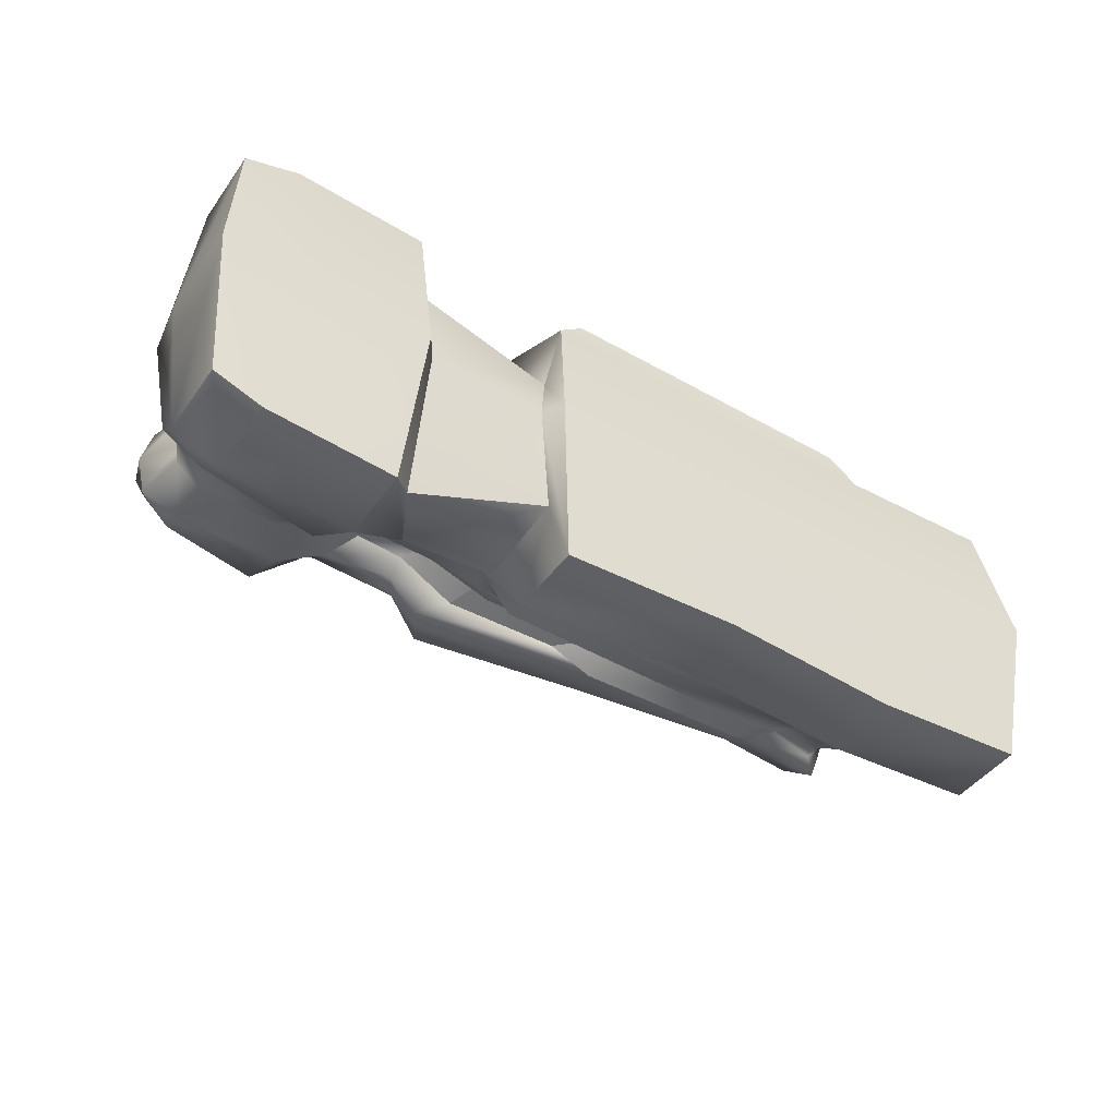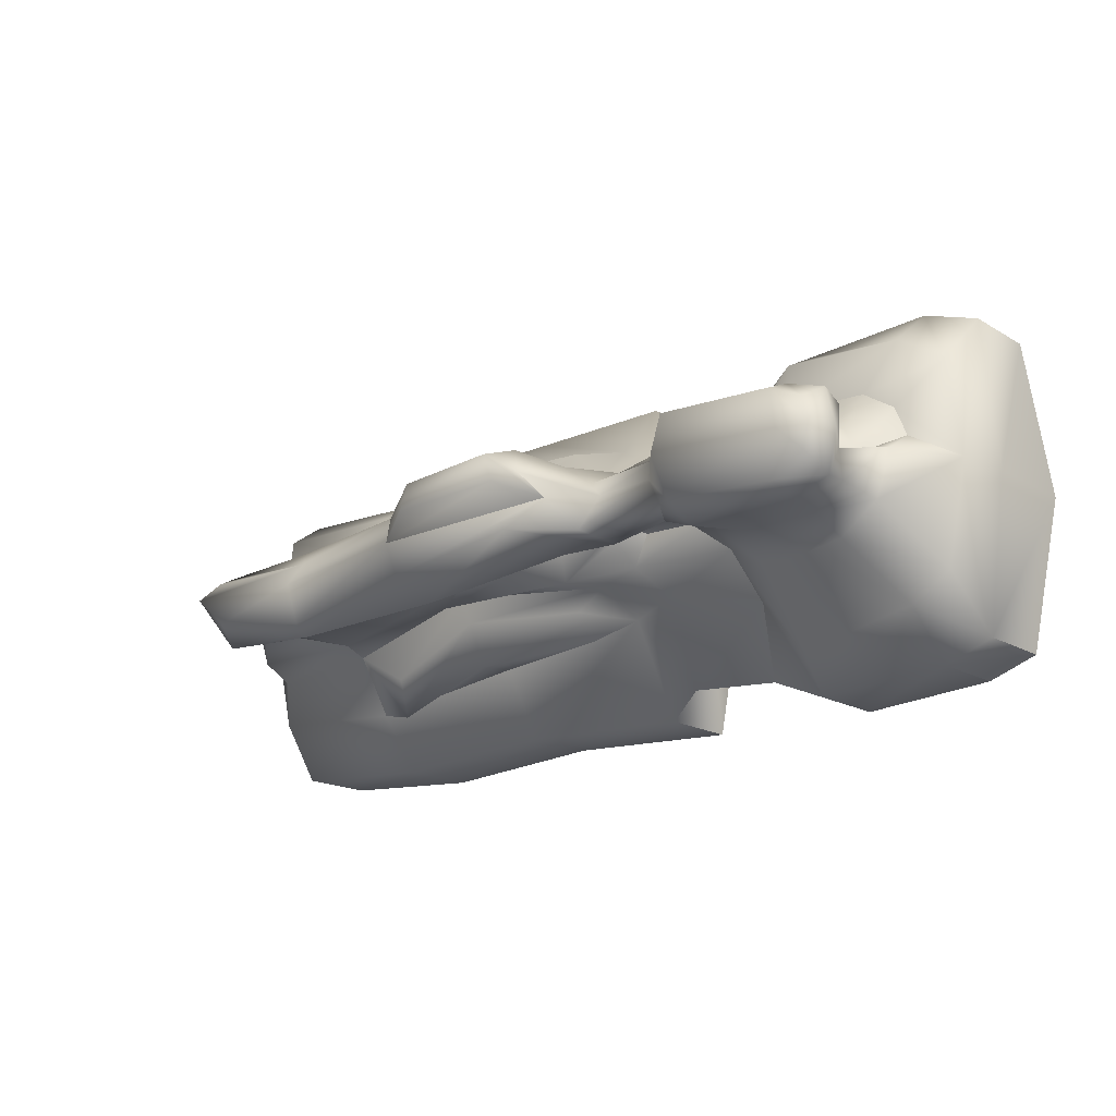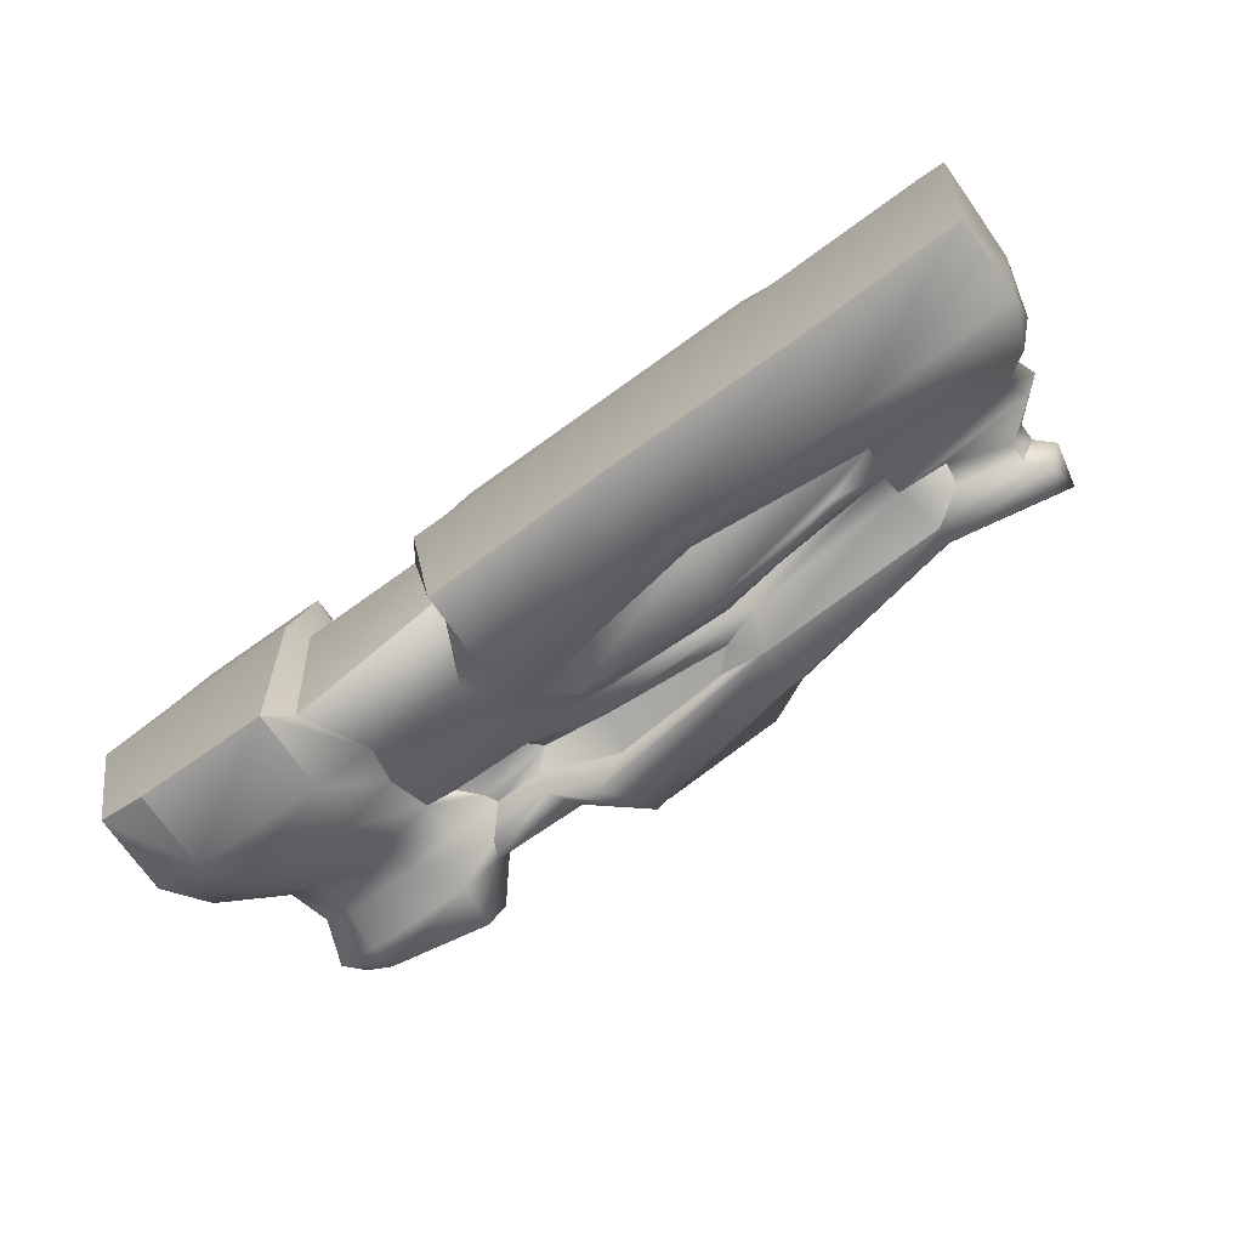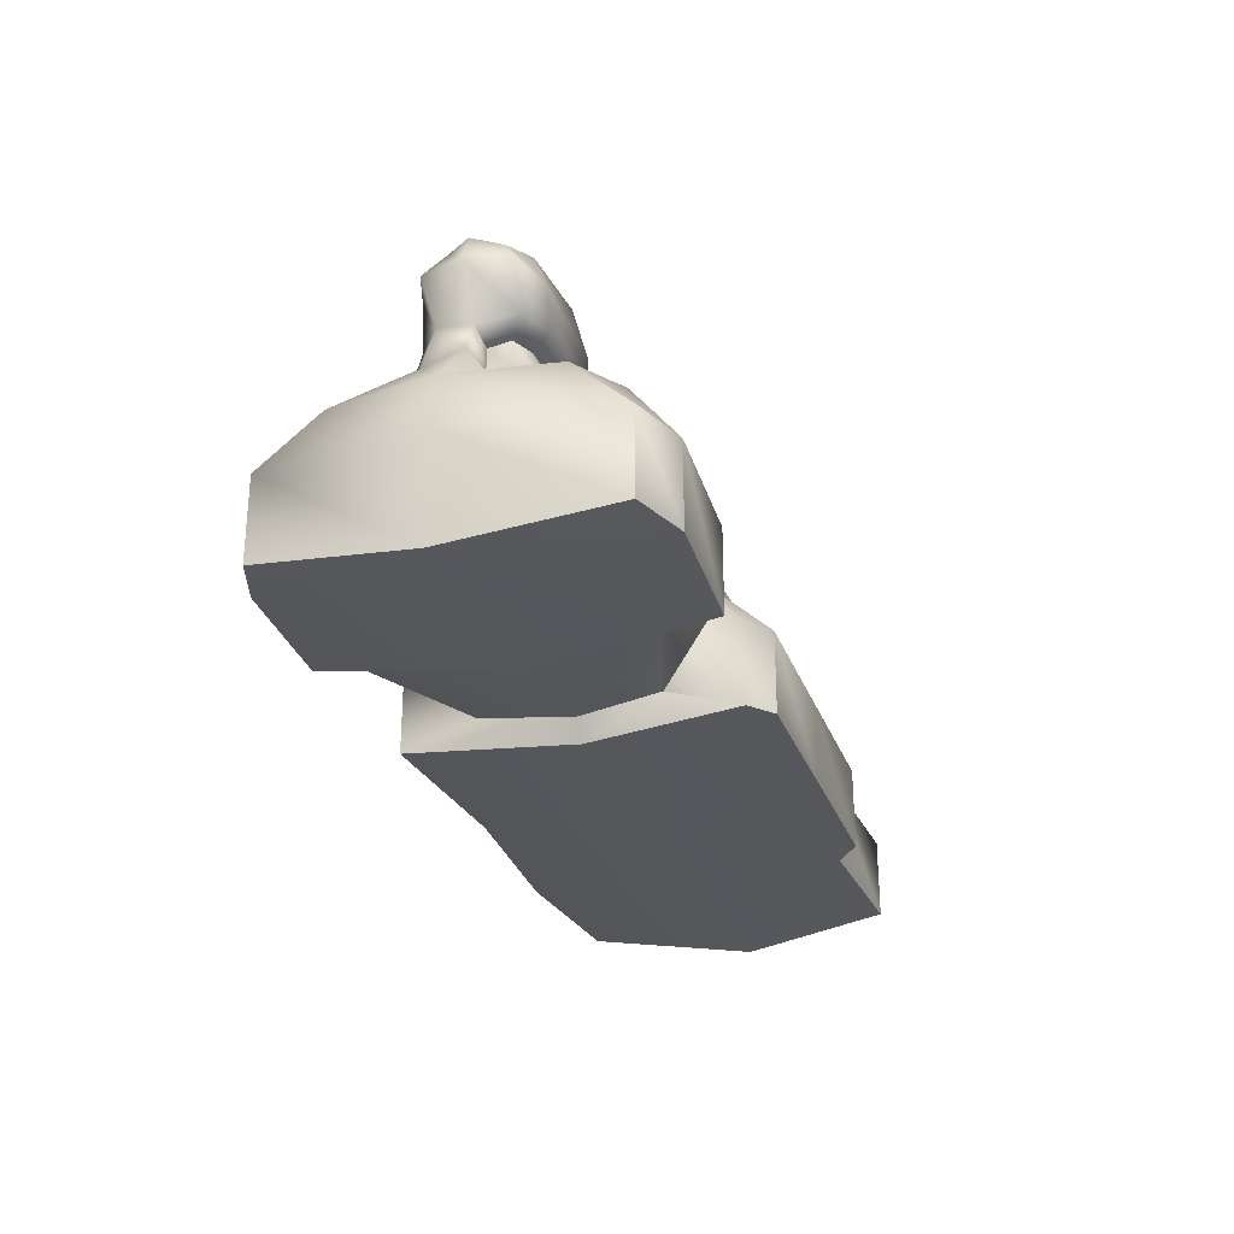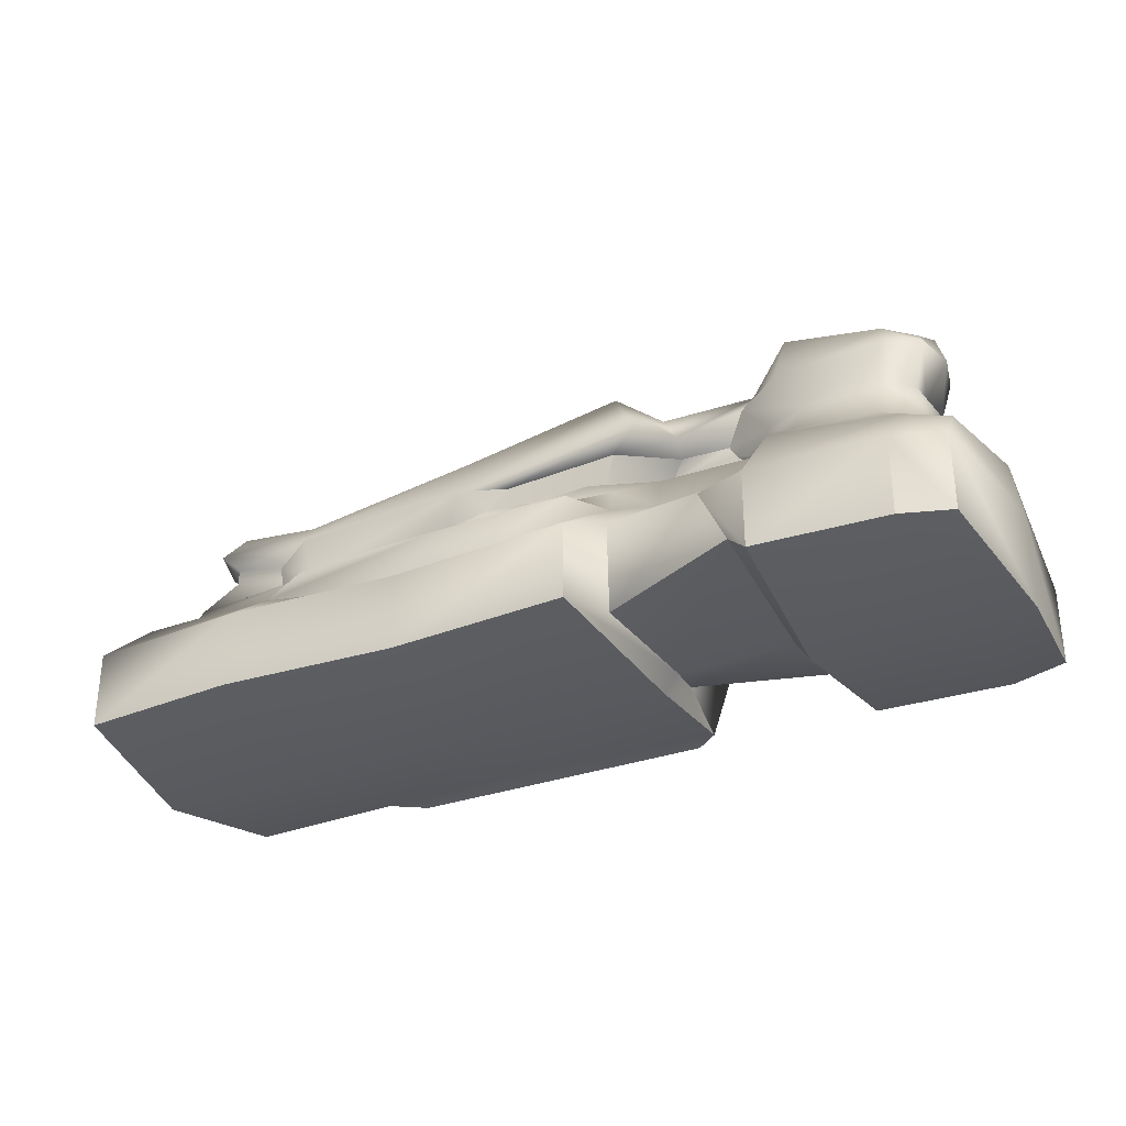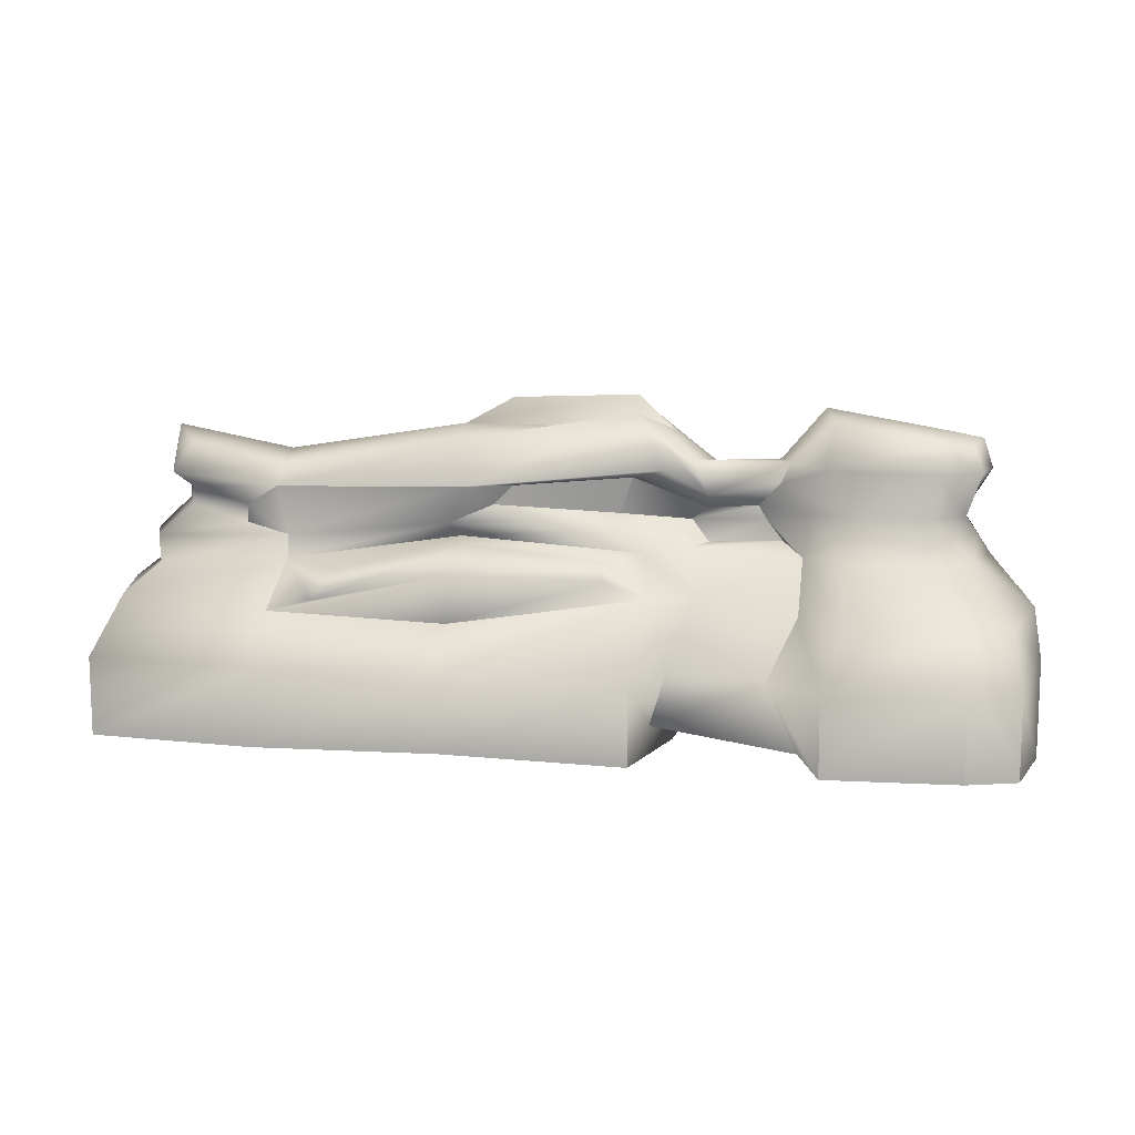
<metadata>
{"format":"obj","ext":"obj","renderer":"f3d","projection":"perspective","resolution":1024,"background":"white","views":[{"elev":-45.0,"azim":-33.4,"up":"+Z"},{"elev":-17.6,"azim":-138.7,"up":"+Z"},{"elev":-73.5,"azim":35.6,"up":"+Z"},{"elev":-27.1,"azim":-72.6,"up":"+Y"},{"elev":-31.2,"azim":-152.6,"up":"+Y"},{"elev":11.5,"azim":-169.1,"up":"+Y"}]}
</metadata>
<code>
v  -22.76 0.4538 9.69
v  -22.76 -3.982 9.69
v  -15.08 -3.982 9.32
v  -15.08 0.4538 9.32
v  -12.67 0.6953 7.89
v  -14.33 -2.862 6.28
v  -6.221 -2.862 3.969
v  -7.874 0.6953 7.308
v  -4.439 0.4538 9.074
v  -4.439 -3.982 9.074
v  4.365 -3.982 9.074
v  4.365 0.4538 9.074
v  13.66 -3.982 9.074
v  13.66 0.4538 9.074
v  15.59 0.4538 7.756
v  15.59 -3.982 7.756
v  24.96 -3.982 8.171
v  24.96 0.4538 8.171
v  -22.76 3.371 7.344
v  -15.91 3.371 7.781
v  -13.5 3.456 5.191
v  -8.41 4.052 3.476
v  -3.81 2.708 5.979
v  4.955 3.544 6.679
v  13.47 1.477 7.071
v  15.57 2.897 6.262
v  24.12 3.371 6.251
v  -18.99 6.224 2.694
v  -21.08 4.275 4.434
v  -16.11 4.275 4.725
v  -16.11 6.224 3.037
v  -13.5 6.175 3.085
v  -7.874 6.175 2.292
v  -2.706 5.81 5.227
v  2.688 5.731 4.391
v  5.07 5.975 2.627
v  5.647 4.711 4.07
v  14.99 5.278 3.167
v  22.65 4.834 3.502
v  -19.79 8.134 1.945
v  -16.55 8.134 1.832
v  -13.71 7.998 1.849
v  -7.874 7.722 0.9561
v  -4.139 7.836 2.29
v  -5.074 6.191 3.167
v  3.516 8.578 2.034
v  15.72 6.5 2.586
v  23.21 6.15 2.126
v  -20.93 10.95 3.004
v  -20.68 8.546 3.004
v  -16.11 8.546 2.849
v  -14.57 10.95 2.849
v  -12.17 10.06 1.849
v  -8.898 9.352 1.652
v  -4.078 12.34 3.314
v  -2.79 8.452 3.314
v  3.299 8.736 3.623
v  3.035 11.89 3.314
v  4.923 8.756 1.019
v  3.616 8.871 1.002
v  15.35 6.604 1.658
v  16.05 8.601 1.973
v  21.26 7.961 1.573
v  21.26 8.946 1.573
v  -20.93 12.51 2.317
v  -15.08 13.64 2.161
v  -12.67 10.78 1.162
v  -7.874 10.52 0.9643
v  -3.43 14.12 2.742
v  3.035 13.48 2.742
v  5.521 12.3 1.554
v  3.231 10.03 2.034
v  15.76 9.491 2.29
v  15.59 9.866 1.519
v  22.22 9.817 1.89
v  21.75 11.26 1.119
v  -15.38 -3.982 -10.06
v  -22.76 -3.982 -9.563
v  -22.76 0.4538 -9.563
v  -15.38 0.4538 -10.06
v  -5.905 -2.862 -5.61
v  -14.21 -2.862 -9.458
v  -12.45 0.6953 -8.802
v  -7.148 0.6953 -8.388
v  5.07 -3.982 -9.293
v  -5.404 -3.982 -9.849
v  -5.404 0.4538 -9.849
v  5.07 0.4538 -9.293
v  15.29 -3.982 -9.937
v  15.29 0.4538 -9.937
v  24.65 -3.982 -9.251
v  24.65 0.4538 -9.251
v  -22.76 3.371 -7.013
v  -16.2 3.371 -8.318
v  -13.8 3.456 -5.233
v  -8.093 4.052 -3.914
v  -5.688 3.968 -4.781
v  5.466 2.251 -5.341
v  15.27 2.897 -6.775
v  23.82 3.371 -6.218
v  -20.63 6.214 -3.752
v  -16.2 6.214 -4.44
v  -13.8 6.175 -2.905
v  -7.598 6.477 -2.703
v  5.021 5.09 -5.84
v  -3.383 5.024 -5.794
v  -2.91 5.773 -4.177
v  4.802 6.407 -3.515
v  12.52 3.73 -7.448
v  11.96 4.929 -5.413
v  14.99 5.278 -3.599
v  22.39 4.834 -3.95
v  -20.68 8.546 -3.034
v  -16.41 8.546 -3.034
v  -8.485 6.54 -0.9772
v  -12.58 6.773 -1.221
v  -11.62 7.946 -0.9713
v  -7.484 7.699 -0.5054
v  5.338 6.574 -1.947
v  -5.074 6.191 -3.259
v  -3.371 7.332 -2.917
v  5.938 7.364 -2.614
v  15.1 6.5 -3.056
v  22.95 6.15 -2.789
v  -20.93 10.95 -3.034
v  -14.87 10.95 -3.034
v  -11.21 8.642 -0.9691
v  -8.461 8.535 -1.274
v  3.514 8.375 -1.858
v  -3.514 8.004 -1.13
v  -4.29 10.07 -1.438
v  2.369 9.488 -1.858
v  4.969 9.511 -2.922
v  15.76 9.219 -2.922
v  21.01 7.961 -2.166
v  17.86 6.918 -1.909
v  17.66 8.055 -2.398
v  21.01 8.946 -2.166
v  -20.93 12.49 -2.452
v  -15.38 13.52 -2.452
v  -8.581 9.352 -2.268
v  -12.46 10.06 -2.034
v  -12.97 11.15 -1.452
v  -7.558 11.15 -1.686
v  -6.176 10.69 -2.674
v  -4.568 13.65 -1.635
v  5.228 12.03 -1.832
v  15.59 10.29 -2.34
v  21.97 9.817 -2.69
v  21.12 11.44 -1.57
v  -23.71 -5.176 -0.01402
v  -14.72 -5.176 -0.01402
v  -13.97 -4.057 -0.01402
v  -7.17 -4.057 -0.01402
v  5.07 -3.982 7.313
v  -5.859 -3.982 7.91
v  -6.418 -5.176 -0.01402
v  4.213 -5.176 -0.01402
v  16.18 -5.176 -0.01402
v  25.94 -5.176 -0.01402
v  25.94 0.4538 -0.01402
v  25.11 3.371 -0.9271
v  23.4 4.834 0.6113
v  23.96 6.15 -0.06942
v  22.01 7.961 0.08561
v  22.01 8.946 0.08561
v  22.97 9.817 -0.01792
v  22.45 12.22 -0.01792
v  15.7 10.99 -0.01792
v  5.452 12.67 -0.01792
v  2.907 14.08 0.9482
v  -4.231 14.39 0.9482
v  -8.823 10.89 -0.01792
v  -12.31 11.15 -0.01792
v  -14.72 14 -0.01792
v  -21.47 12.88 -0.01792
v  -6.418 12.61 -0.01792
v  -23.16 10.95 2.256
v  -22.62 12.2 1.568
v  -23.16 12.57 -0.01792
v  -23.69 10.95 -0.01791
v  -22.36 8.546 2.256
v  -22.23 8.546 -0.01792
v  -21.09 6.224 1.951
v  -21.01 8.134 1.403
v  -20.76 8.134 0.09083
v  -21.76 6.224 0.4795
v  -22.9 4.275 3.245
v  -23.58 4.275 1.548
v  -25.92 0.4538 8.584
v  -25.45 3.371 5.544
v  -26.22 3.371 0.01582
v  -26.68 0.4539 -0.01402
v  -25.92 -3.982 8.584
v  -26.68 -5.176 -0.01402
v  -22.62 12.25 -1.219
v  -23.16 10.95 -2.285
v  -22.36 8.546 -1.744
v  -23.74 6.214 0.3305
v  -22.81 6.214 -2.206
v  -25.05 3.371 -5.601
v  -25.52 0.4538 -8.607
v  -25.52 -3.982 -8.607
v  -5.859 0.4538 7.91
v  -5.688 3.968 4.822
v  -14.37 4.346 2.747
v  -14.37 6.192 1.925
v  -14.8 8.037 1.108
v  -6.176 10.69 2.29
v  -5.153 13.34 1.554
v  -14 8.432 -2.034
v  -6.874 7.278 -1.17
g Box002
f 1 2 3 4
f 5 6 7 8
f 9 10 11 12
f 12 11 13 14
f 15 16 17 18
f 19 1 4 20
f 21 5 8 22
f 23 9 12 24
f 24 12 14 25
f 26 15 18 27
f 28 29 30 31
f 32 21 22 33
f 34 23 24 35
f 36 37 26 38
f 38 26 27 39
f 40 28 31 41
f 42 32 33 43
f 44 45 36 46
f 46 36 38 47
f 47 38 39 48
f 49 50 51 52
f 53 42 43 54
f 55 56 57 58
f 59 60 61 62
f 62 61 63 64
f 65 49 52 66
f 67 53 54 68
f 69 55 58 70
f 71 72 73 74
f 74 73 75 76
f 77 78 79 80
f 81 82 83 84
f 85 86 87 88
f 89 85 88 90
f 91 89 90 92
f 80 79 93 94
f 84 83 95 96
f 88 87 97 98
f 90 88 98 99
f 92 90 99 100
f 94 93 101 102
f 96 95 103 104
f 105 106 107 108
f 109 105 108 110
f 100 99 111 112
f 102 101 113 114
f 115 116 117 118
f 119 120 121 122
f 111 119 122 123
f 112 111 123 124
f 114 113 125 126
f 118 117 127 128
f 129 130 131 132
f 123 122 133 134
f 135 136 137 138
f 126 125 139 140
f 141 142 143 144
f 133 145 146 147
f 134 133 147 148
f 149 134 148 150
f 3 2 151 152
f 7 6 153 154
f 155 156 157 158
f 16 155 158 159
f 17 16 159 160
f 152 151 78 77
f 154 153 82 81
f 158 157 86 85
f 159 158 85 89
f 160 159 89 91
f 18 17 160 161
f 27 18 161 162
f 39 27 162 163
f 48 39 163 164
f 64 63 165 166
f 76 75 167 168
f 161 160 91 92
f 162 161 92 100
f 163 162 100 112
f 164 163 112 124
f 166 165 135 138
f 168 167 149 150
f 74 76 168 169
f 71 74 169 170
f 69 70 171 172
f 67 68 173 174
f 65 66 175 176
f 169 168 150 148
f 170 169 148 147
f 177 170 147 146
f 174 173 144 143
f 176 175 140 139
f 178 179 180 181
f 182 178 181 183
f 184 185 186 187
f 188 184 187 189
f 190 191 192 193
f 194 190 193 195
f 181 180 196 197
f 183 181 197 198
f 199 183 198 200
f 192 199 200 201
f 193 192 201 202
f 195 193 202 203
f 204 156 10 9
f 156 155 11 10
f 16 15 14 13
f 155 16 13 11
f 205 204 9 23
f 26 37 24 25
f 15 26 25 14
f 45 205 23 34
f 36 45 34 35
f 37 36 35 24
f 4 3 6 5
f 156 204 8 7
f 20 4 5 21
f 204 205 22 8
f 31 30 206 207
f 205 45 33 22
f 41 31 207 208
f 45 44 43 33
f 52 51 42 53
f 44 209 54 43
f 66 52 53 67
f 209 210 68 54
f 77 80 83 82
f 87 86 81 84
f 80 94 95 83
f 97 87 84 96
f 94 102 103 95
f 120 97 96 104
f 102 114 211 103
f 121 120 104 212
f 114 126 142 211
f 131 130 118 128
f 126 140 143 142
f 146 145 141 144
f 3 152 153 6
f 157 156 7 154
f 152 77 82 153
f 86 157 154 81
f 210 177 173 68
f 175 66 67 174
f 177 146 144 173
f 140 175 174 143
f 2 1 190 194
f 1 19 191 190
f 29 28 184 188
f 28 40 185 184
f 50 49 178 182
f 49 65 179 178
f 79 78 203 202
f 93 79 202 201
f 101 93 201 200
f 113 101 200 198
f 125 113 198 197
f 139 125 197 196
f 151 2 194 195
f 78 151 195 203
f 65 176 180 179
f 176 139 196 180
f 46 47 61 60
f 47 48 63 61
f 72 46 60 59
f 73 72 59 62
f 75 73 62 64
f 124 123 136 135
f 123 134 137 136
f 134 149 138 137
f 48 164 165 63
f 167 75 64 166
f 164 124 135 165
f 149 167 166 138
f 98 97 106 105
f 99 98 105 109
f 120 119 108 107
f 97 120 107 106
f 111 99 109 110
f 119 111 110 108
f 104 103 116 115
f 212 104 115 118
f 103 211 117 116
f 122 121 130 129
f 142 141 128 127
f 211 142 127 117
f 133 122 129 132
f 145 133 132 131
f 121 212 118 130
f 141 145 131 128
f 19 20 30 29
f 21 32 207 206
f 51 50 40 41
f 32 42 208 207
f 182 183 186 185
f 183 199 187 186
f 192 191 188 189
f 199 192 189 187
f 20 21 206 30
f 42 51 41 208
f 191 19 29 188
f 50 182 185 40
f 44 46 57 56
f 209 44 56 55
f 46 72 58 57
f 210 209 55 69
f 72 71 70 58
f 71 170 171 70
f 177 210 69 172
f 170 177 172 171

</code>
